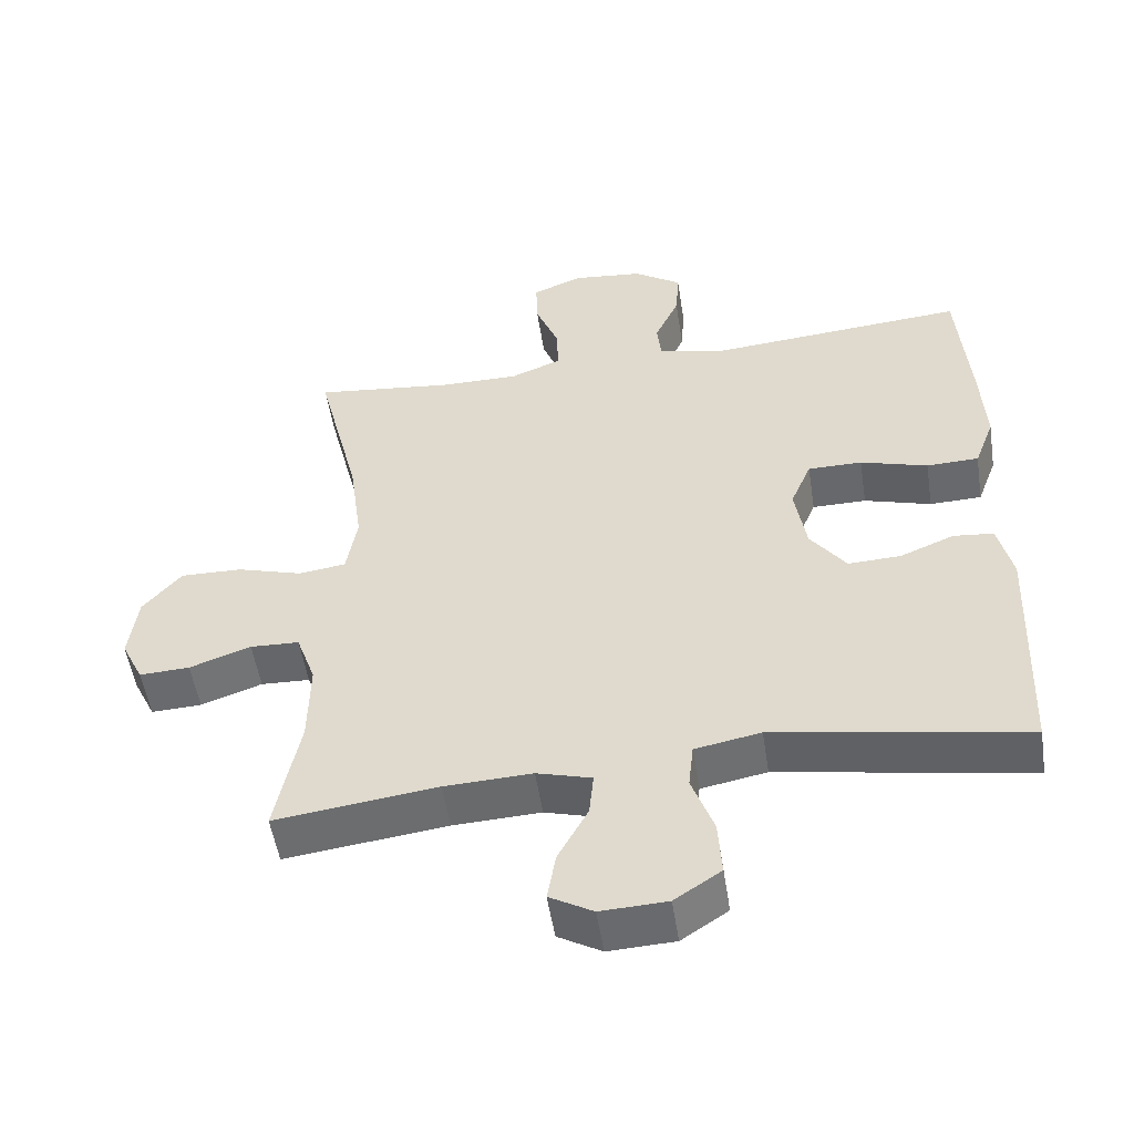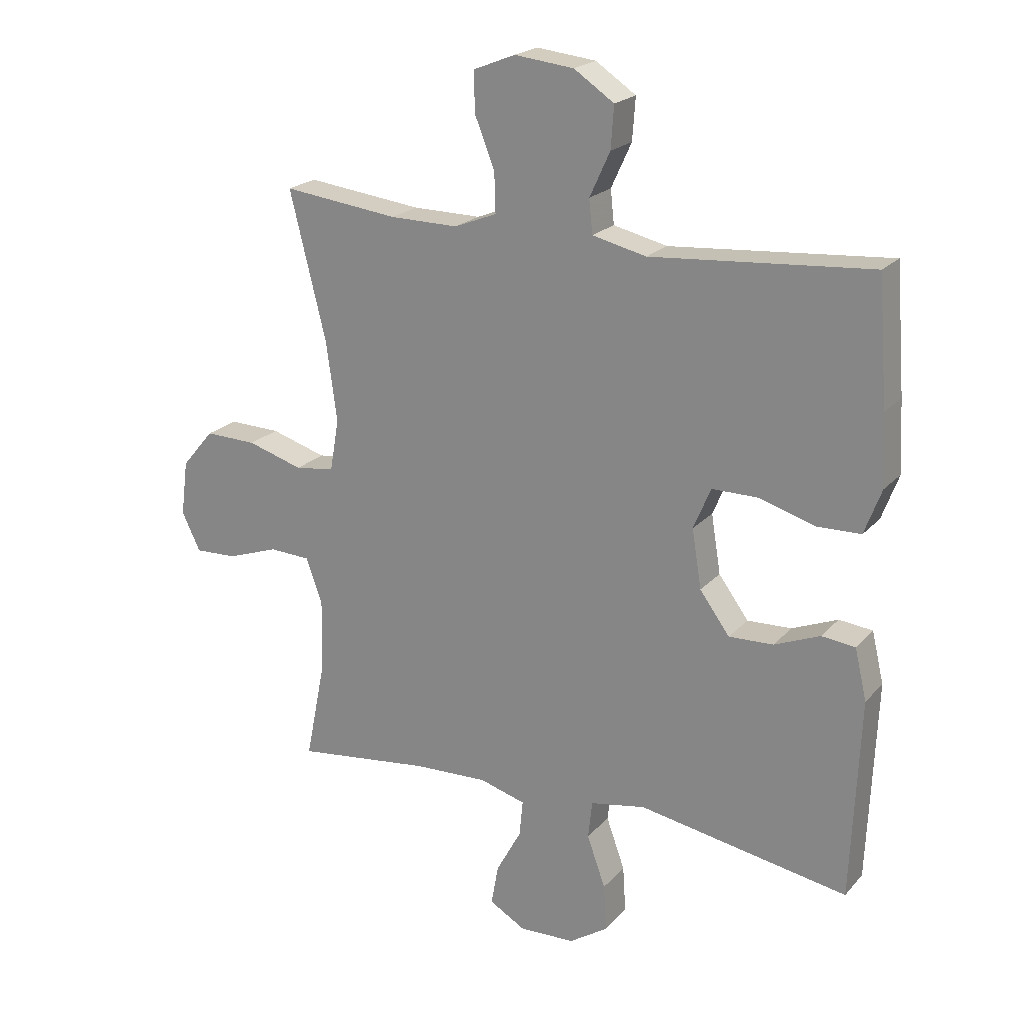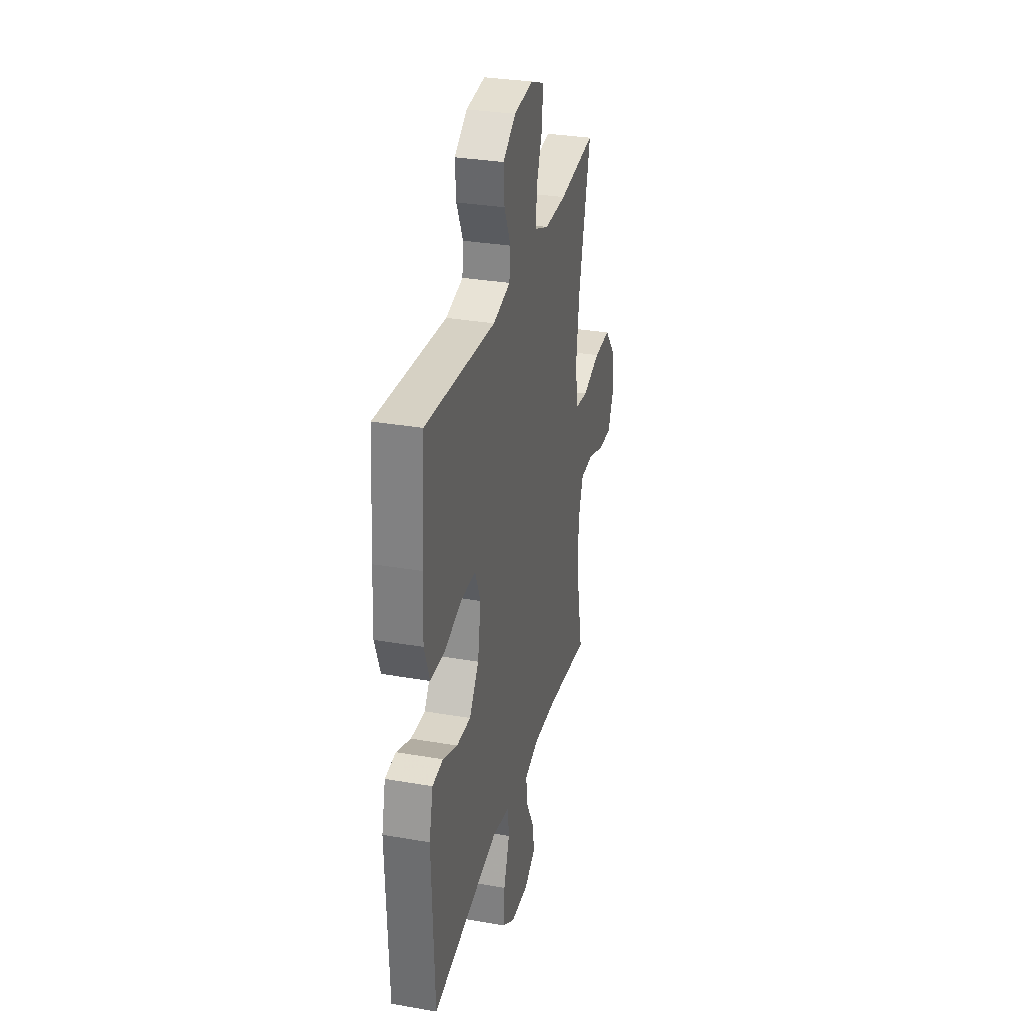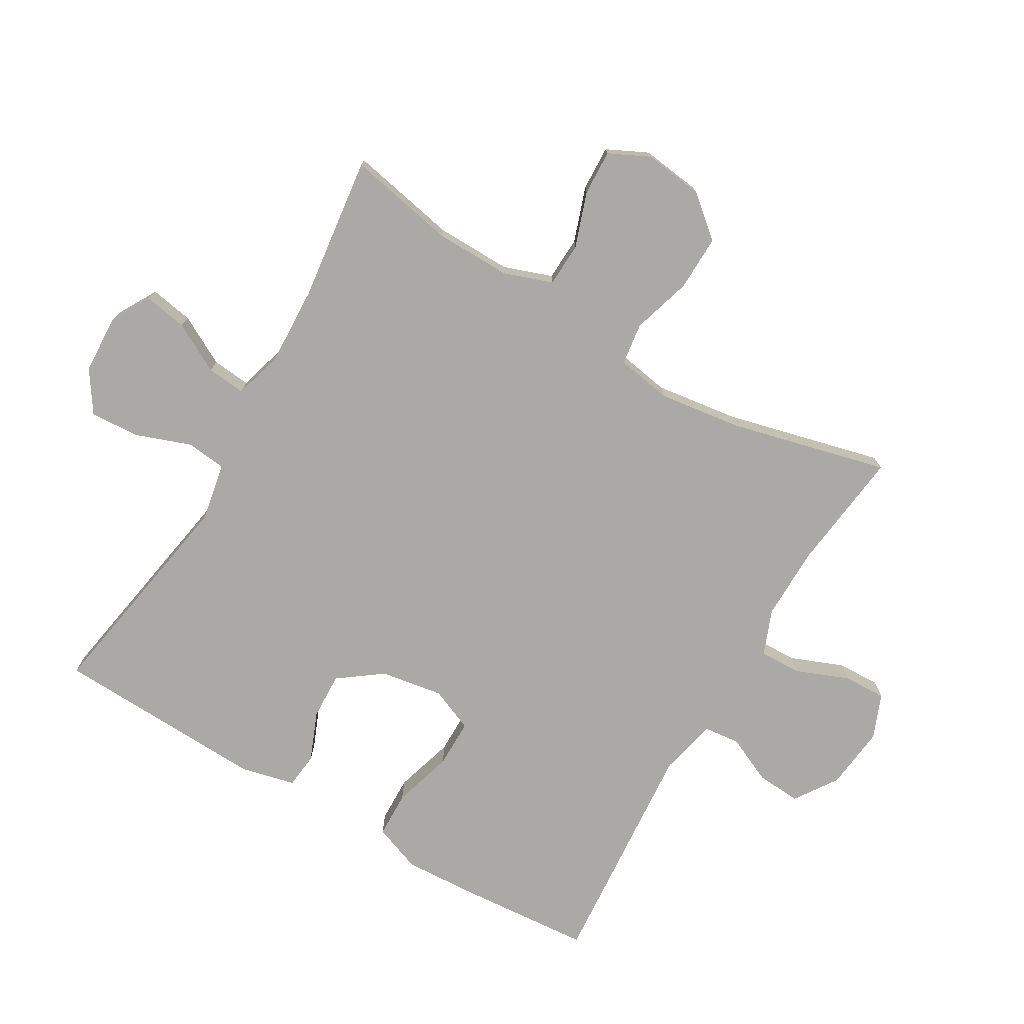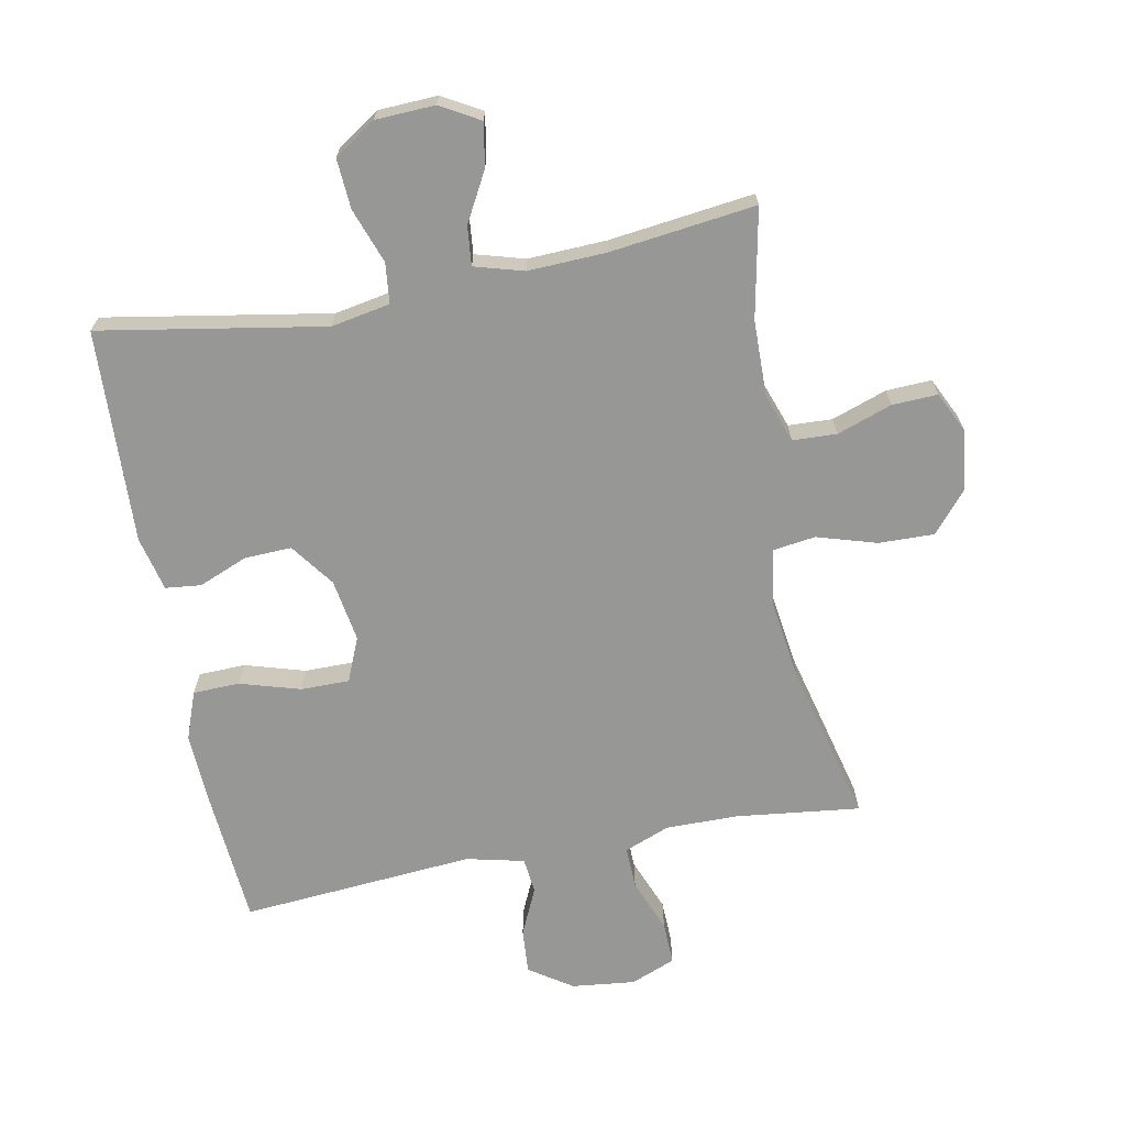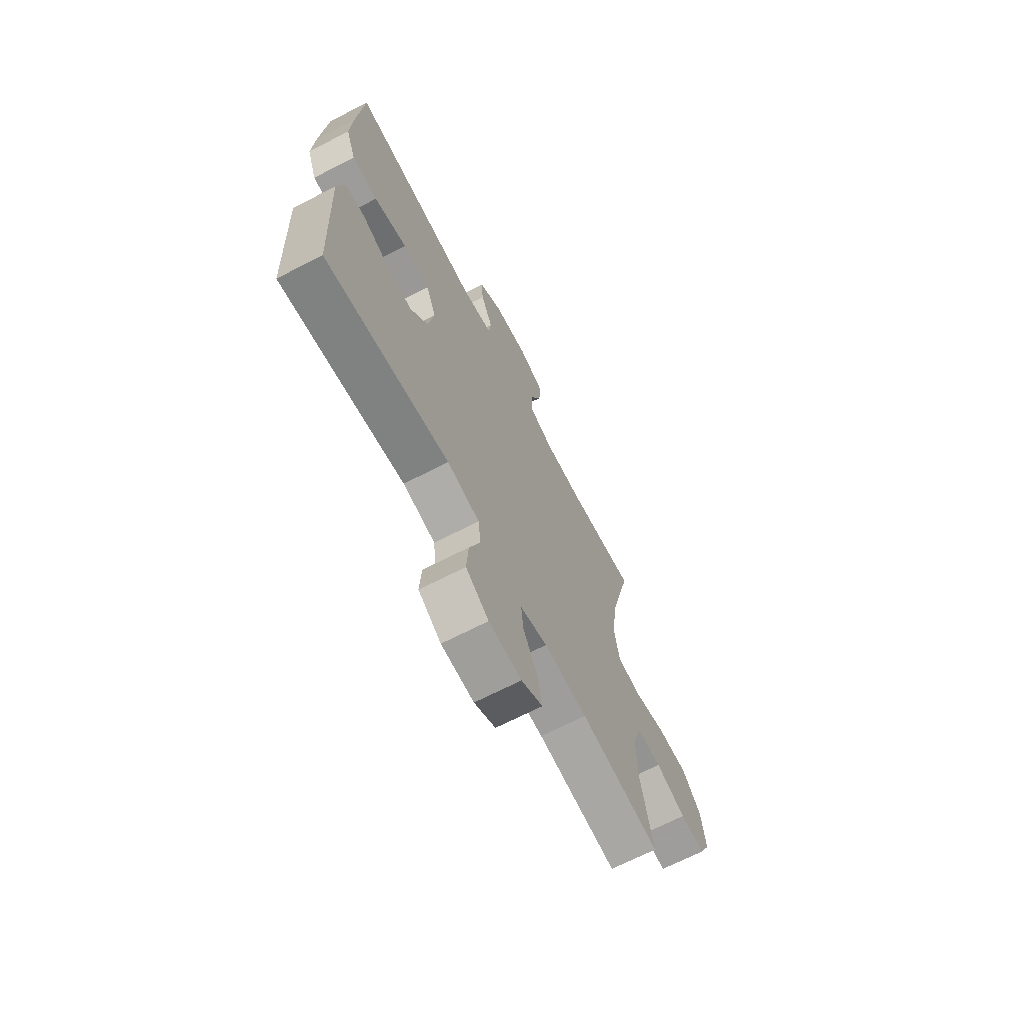
<metadata>
{"format":"obj","ext":"obj","renderer":"f3d","projection":"perspective","resolution":1024,"background":"white","views":[{"elev":-52.4,"azim":8.8,"up":"+Z"},{"elev":21.1,"azim":29.4,"up":"+Z"},{"elev":31.2,"azim":103.9,"up":"+Z"},{"elev":-75.3,"azim":-120.3,"up":"+Y"},{"elev":-68.1,"azim":-169.1,"up":"+Y"},{"elev":-68.7,"azim":117.2,"up":"+Z"}]}
</metadata>
<code>
v -0.5 0.07 -0.5
v -0.466 0.07 -0.33
v -0.464 0.07 -0.211
v -0.491 0.07 -0.135
v -0.56 0.07 -0.132
v -0.646 0.07 -0.162
v -0.717 0.07 -0.165
v -0.748 0.07 -0.101
v -0.736 0.07 -0.008
v -0.682 0.07 0.056
v -0.595 0.07 0.054
v -0.502 0.07 0.026
v -0.436 0.07 0.035
v -0.421 0.07 0.122
v -0.439 0.07 0.254
v -0.5 0.07 0.5
v -0.307 0.07 0.477
v -0.193 0.07 0.476
v -0.122 0.07 0.504
v -0.124 0.07 0.57
v -0.157 0.07 0.653
v -0.159 0.07 0.72
v -0.089 0.07 0.748
v 0.01 0.07 0.737
v 0.077 0.07 0.692
v 0.072 0.07 0.622
v 0.038 0.07 0.548
v 0.044 0.07 0.492
v 0.134 0.07 0.471
v 0.5 0.07 0.5
v 0.516 0.07 0.293
v 0.522 0.07 0.176
v 0.494 0.07 0.101
v 0.421 0.07 0.099
v 0.327 0.07 0.127
v 0.251 0.07 0.127
v 0.222 0.07 0.058
v 0.238 0.07 -0.04
v 0.288 0.07 -0.108
v 0.362 0.07 -0.105
v 0.438 0.07 -0.074
v 0.494 0.07 -0.08
v 0.514 0.07 -0.165
v 0.5 0.07 -0.5
v 0.149 0.07 -0.439
v 0.057 0.07 -0.456
v 0.05 0.07 -0.519
v 0.081 0.07 -0.605
v 0.086 0.07 -0.683
v 0.021 0.07 -0.726
v -0.072 0.07 -0.73
v -0.133 0.07 -0.695
v -0.121 0.07 -0.627
v -0.079 0.07 -0.55
v -0.073 0.07 -0.489
v -0.15 0.07 -0.467
v -0.273 0.07 -0.472
v -0.5 0 -0.5
v -0.466 0 -0.33
v -0.464 0 -0.211
v -0.491 0 -0.135
v -0.56 0 -0.132
v -0.646 0 -0.162
v -0.717 0 -0.165
v -0.748 0 -0.101
v -0.736 0 -0.008
v -0.682 0 0.056
v -0.595 0 0.054
v -0.502 0 0.026
v -0.436 0 0.035
v -0.421 0 0.122
v -0.439 0 0.254
v -0.5 0 0.5
v -0.307 0 0.477
v -0.193 0 0.476
v -0.122 0 0.504
v -0.124 0 0.57
v -0.157 0 0.653
v -0.159 0 0.72
v -0.089 0 0.748
v 0.01 0 0.737
v 0.077 0 0.692
v 0.072 0 0.622
v 0.038 0 0.548
v 0.044 0 0.492
v 0.134 0 0.471
v 0.5 0 0.5
v 0.516 0 0.293
v 0.522 0 0.176
v 0.494 0 0.101
v 0.421 0 0.099
v 0.327 0 0.127
v 0.251 0 0.127
v 0.222 0 0.058
v 0.238 0 -0.04
v 0.288 0 -0.108
v 0.362 0 -0.105
v 0.438 0 -0.074
v 0.494 0 -0.08
v 0.514 0 -0.165
v 0.5 0 -0.5
v 0.149 0 -0.439
v 0.057 0 -0.456
v 0.05 0 -0.519
v 0.081 0 -0.605
v 0.086 0 -0.683
v 0.021 0 -0.726
v -0.072 0 -0.73
v -0.133 0 -0.695
v -0.121 0 -0.627
v -0.079 0 -0.55
v -0.073 0 -0.489
v -0.15 0 -0.467
v -0.273 0 -0.472
f 52 53 54
f 51 52 54
f 50 51 54
f 49 50 54
f 48 49 54
f 47 48 54
f 46 47 54 55
f 43 44 45
f 42 43 45
f 41 42 45
f 40 41 45
f 39 40 45 46
f 46 55 56
f 39 46 56
f 38 39 56
f 33 34 35
f 32 33 35
f 31 32 35
f 30 31 35
f 29 30 35
f 28 29 35 36
f 25 26 27
f 24 25 27
f 23 24 27
f 22 23 27
f 21 22 27
f 20 21 27
f 19 20 27 28
f 28 36 37
f 19 28 37
f 18 19 37
f 15 16 17
f 38 56 57
f 37 38 57
f 18 37 57
f 17 18 57
f 15 17 57
f 14 15 57
f 10 11 12
f 9 10 12
f 8 9 12
f 7 8 12
f 6 7 12
f 5 6 12
f 57 1 2
f 57 2 3
f 14 57 3
f 13 14 3
f 4 5 12 13
f 3 4 13
f 111 110 109
f 111 109 108
f 111 108 107
f 111 107 106
f 111 106 105
f 111 105 104
f 112 111 104 103
f 102 101 100
f 102 100 99
f 102 99 98
f 102 98 97
f 103 102 97 96
f 113 112 103
f 113 103 96
f 113 96 95
f 92 91 90
f 92 90 89
f 92 89 88
f 92 88 87
f 92 87 86
f 93 92 86 85
f 84 83 82
f 84 82 81
f 84 81 80
f 84 80 79
f 84 79 78
f 84 78 77
f 85 84 77 76
f 94 93 85
f 94 85 76
f 94 76 75
f 74 73 72
f 114 113 95
f 114 95 94
f 114 94 75
f 114 75 74
f 114 74 72
f 114 72 71
f 69 68 67
f 69 67 66
f 69 66 65
f 69 65 64
f 69 64 63
f 69 63 62
f 59 58 114
f 60 59 114
f 60 114 71
f 60 71 70
f 70 69 62 61
f 70 61 60
f 1 58 59 2
f 2 59 60 3
f 3 60 61 4
f 4 61 62 5
f 5 62 63 6
f 6 63 64 7
f 7 64 65 8
f 8 65 66 9
f 9 66 67 10
f 10 67 68 11
f 11 68 69 12
f 12 69 70 13
f 13 70 71 14
f 14 71 72 15
f 15 72 73 16
f 16 73 74 17
f 17 74 75 18
f 18 75 76 19
f 19 76 77 20
f 20 77 78 21
f 21 78 79 22
f 22 79 80 23
f 23 80 81 24
f 24 81 82 25
f 25 82 83 26
f 26 83 84 27
f 27 84 85 28
f 28 85 86 29
f 29 86 87 30
f 30 87 88 31
f 31 88 89 32
f 32 89 90 33
f 33 90 91 34
f 34 91 92 35
f 35 92 93 36
f 36 93 94 37
f 37 94 95 38
f 38 95 96 39
f 39 96 97 40
f 40 97 98 41
f 41 98 99 42
f 42 99 100 43
f 43 100 101 44
f 44 101 102 45
f 45 102 103 46
f 46 103 104 47
f 47 104 105 48
f 48 105 106 49
f 49 106 107 50
f 50 107 108 51
f 51 108 109 52
f 52 109 110 53
f 53 110 111 54
f 54 111 112 55
f 55 112 113 56
f 56 113 114 57
f 57 114 58 1

</code>
